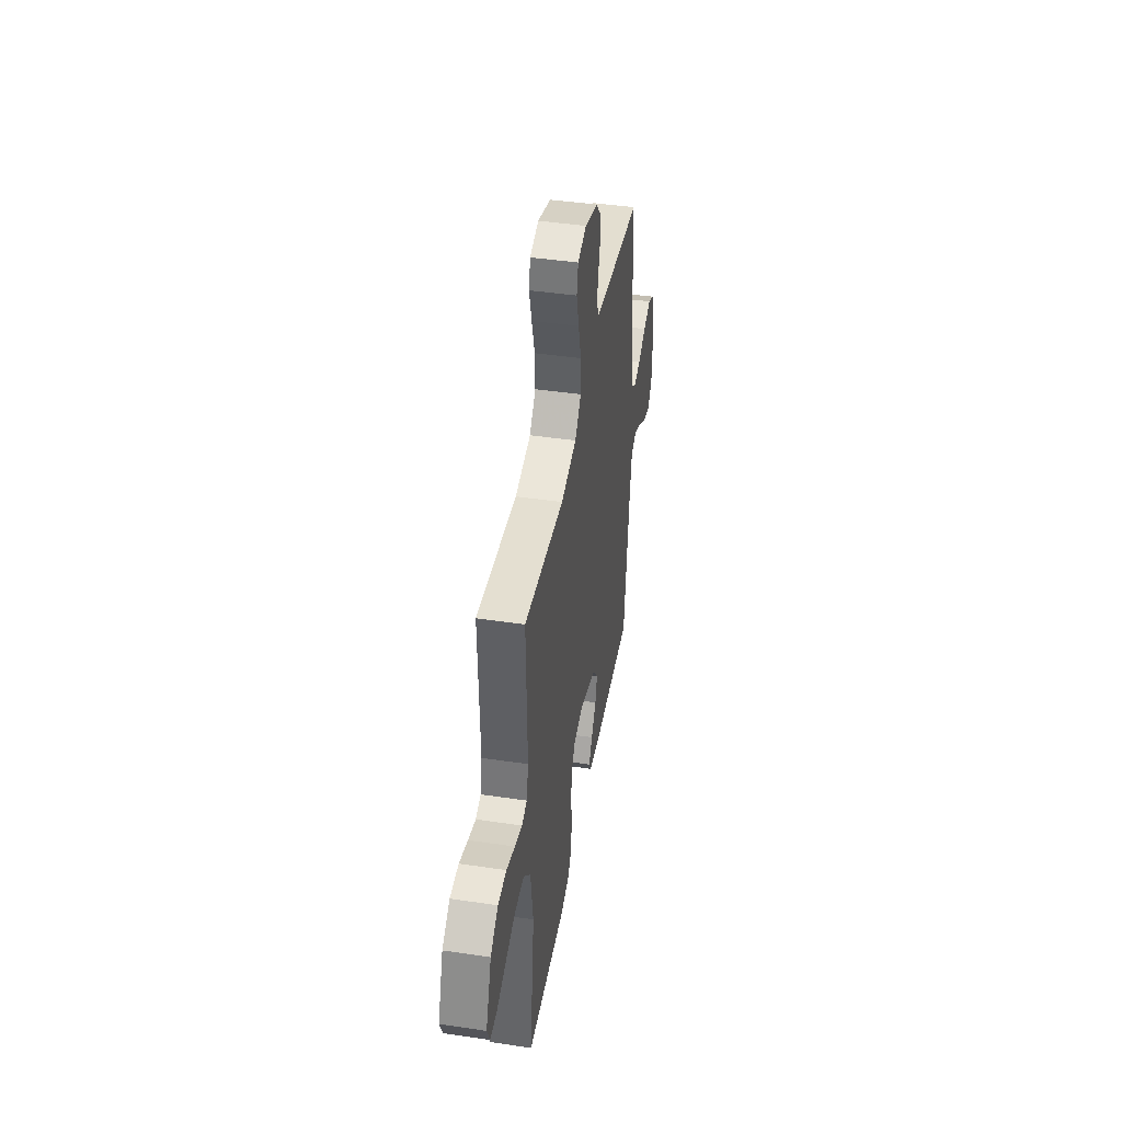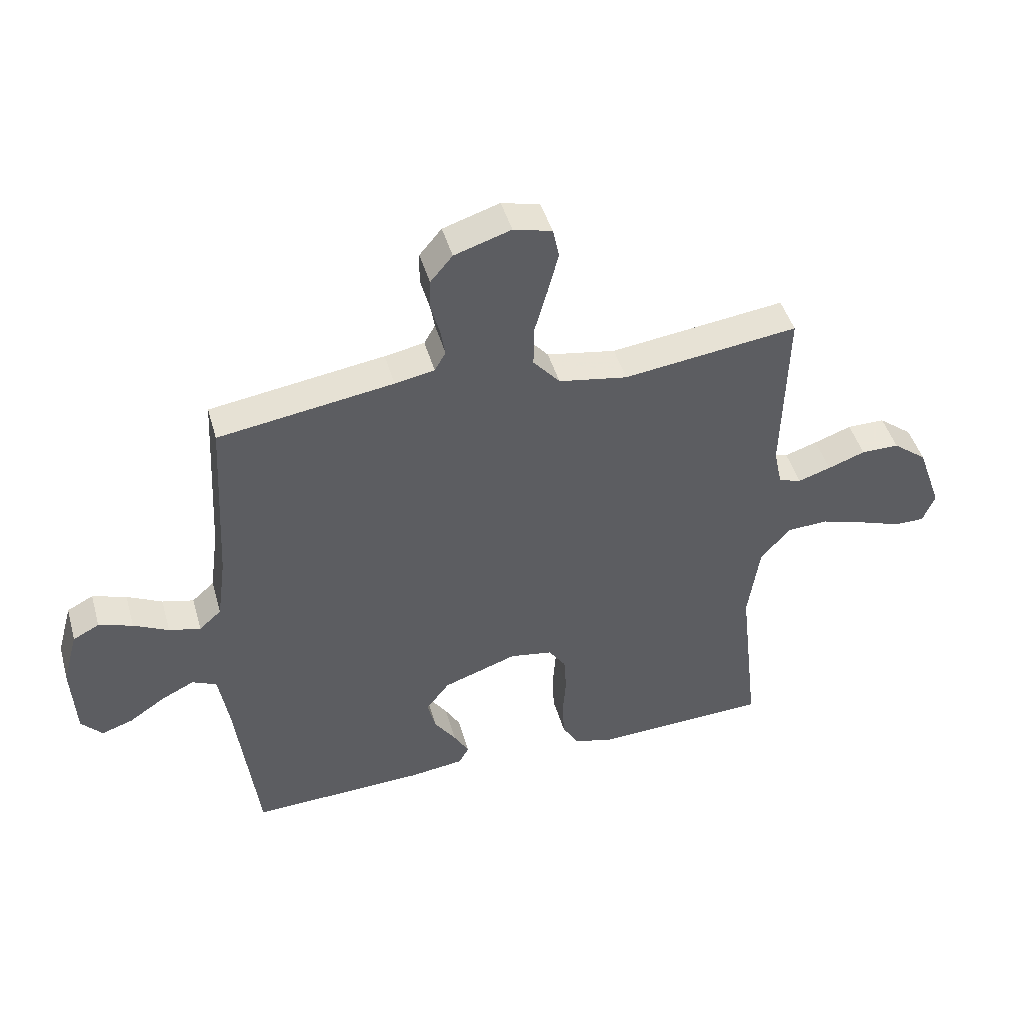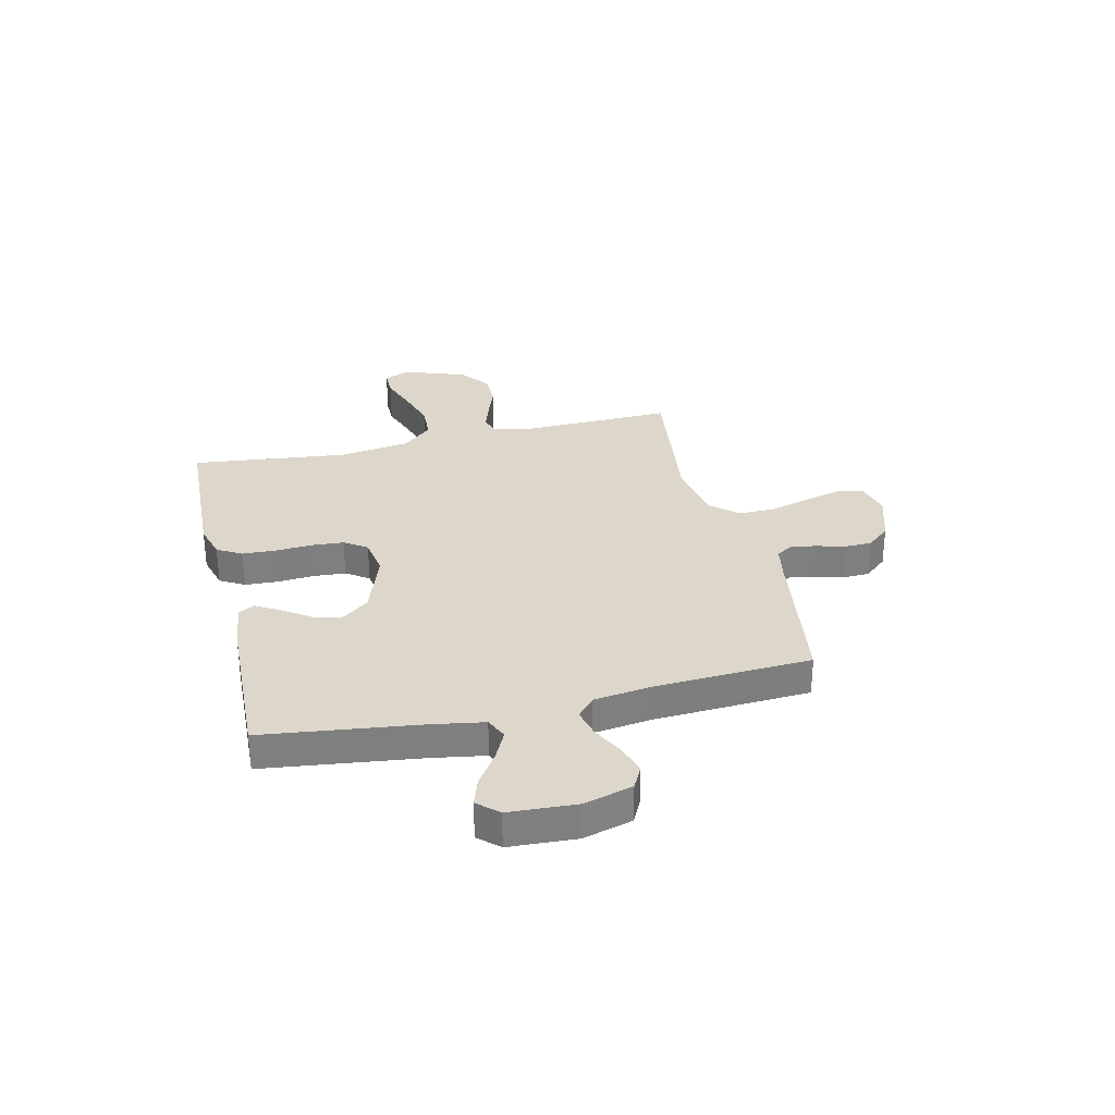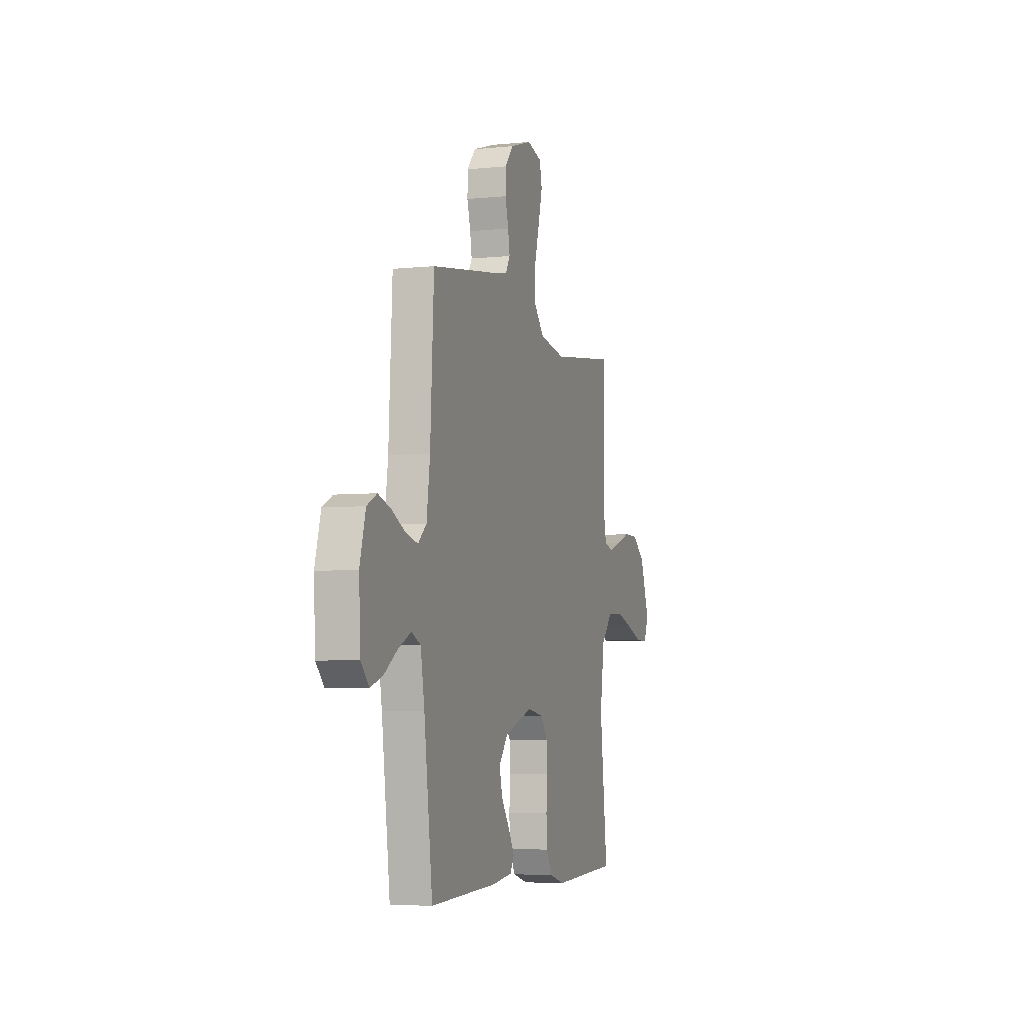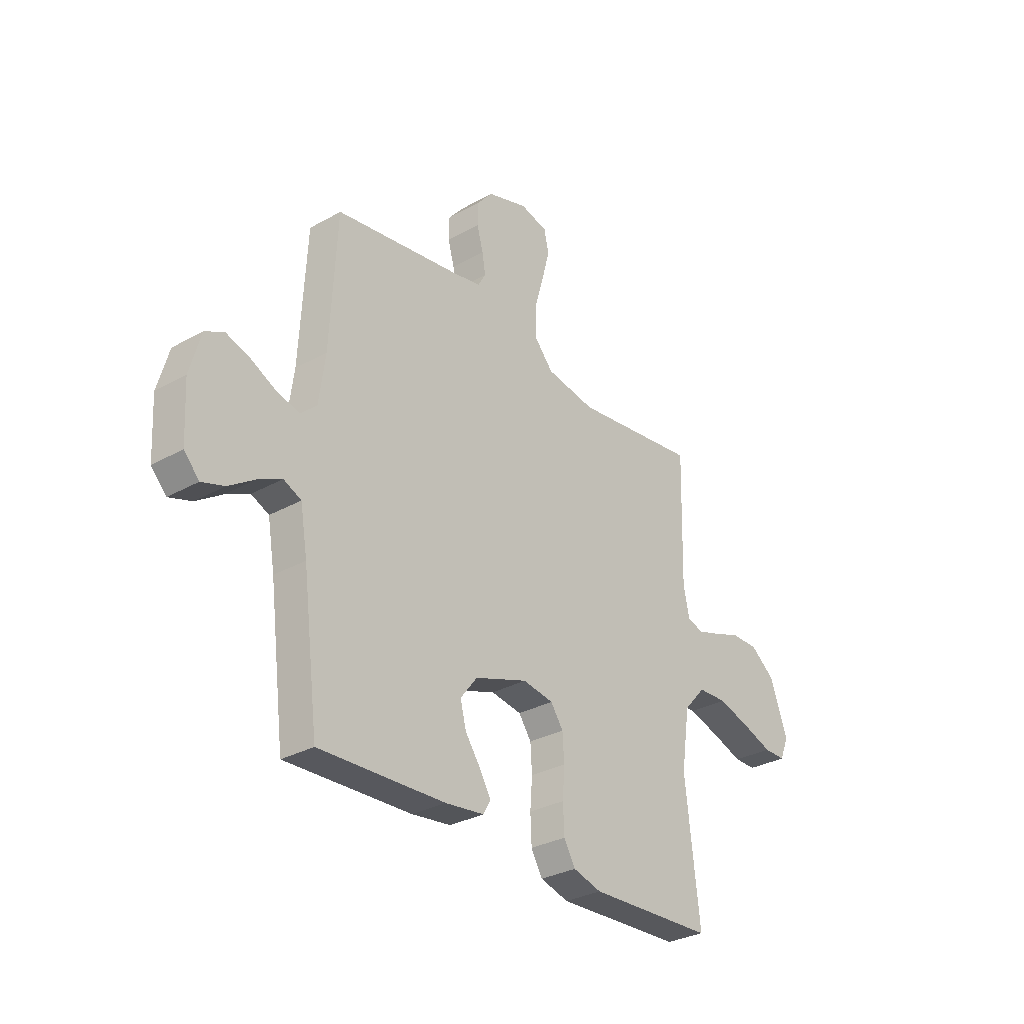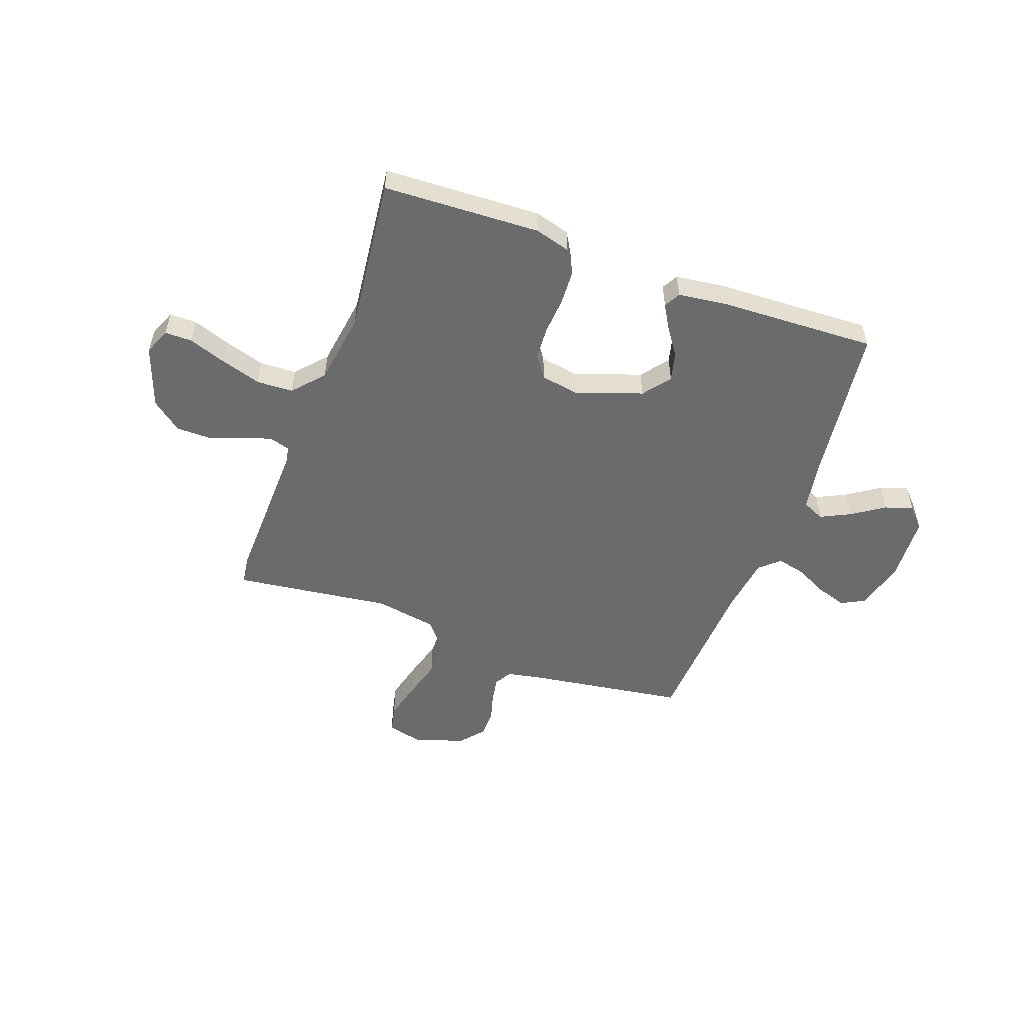
<metadata>
{"format":"obj","ext":"obj","renderer":"f3d","projection":"perspective","resolution":1024,"background":"white","views":[{"elev":43.7,"azim":99.9,"up":"+Z"},{"elev":45.5,"azim":-15.7,"up":"+Z"},{"elev":30.6,"azim":-103.3,"up":"+Y"},{"elev":-5.1,"azim":-72.1,"up":"+Z"},{"elev":-30.8,"azim":-51.1,"up":"+Z"},{"elev":-53.2,"azim":160.0,"up":"+Y"}]}
</metadata>
<code>
v 0.5 0.07 0.5
v 0.492 0.07 0.2
v 0.506 0.07 0.134
v 0.545 0.07 0.122
v 0.601 0.07 0.14
v 0.665 0.07 0.163
v 0.73 0.07 0.163
v 0.788 0.07 0.118
v 0.83 0.07 0
v 0.809 0.07 -0.051
v 0.757 0.07 -0.051
v 0.686 0.07 -0.026
v 0.608 0.07 -0.002
v 0.538 0.07 -0.005
v 0.486 0.07 -0.063
v 0.466 0.07 -0.2
v 0.5 0.07 -0.5
v 0.2 0.07 -0.513
v 0.132 0.07 -0.494
v 0.105 0.07 -0.447
v 0.102 0.07 -0.382
v 0.107 0.07 -0.313
v 0.103 0.07 -0.251
v 0.073 0.07 -0.208
v 0 0.07 -0.196
v -0.127 0.07 -0.24
v -0.167 0.07 -0.292
v -0.153 0.07 -0.347
v -0.116 0.07 -0.4
v -0.09 0.07 -0.445
v -0.107 0.07 -0.476
v -0.2 0.07 -0.488
v -0.5 0.07 -0.5
v -0.538 0.07 -0.2
v -0.555 0.07 -0.1
v -0.597 0.07 -0.081
v -0.654 0.07 -0.109
v -0.715 0.07 -0.15
v -0.769 0.07 -0.168
v -0.805 0.07 -0.129
v -0.812 0.07 0
v -0.786 0.07 0.094
v -0.741 0.07 0.117
v -0.683 0.07 0.098
v -0.623 0.07 0.068
v -0.569 0.07 0.055
v -0.531 0.07 0.089
v -0.516 0.07 0.2
v -0.5 0.07 0.5
v -0.2 0.07 0.545
v -0.132 0.07 0.558
v -0.113 0.07 0.591
v -0.121 0.07 0.638
v -0.136 0.07 0.692
v -0.135 0.07 0.745
v -0.097 0.07 0.79
v 0 0.07 0.821
v 0.066 0.07 0.804
v 0.077 0.07 0.753
v 0.059 0.07 0.683
v 0.037 0.07 0.605
v 0.036 0.07 0.534
v 0.082 0.07 0.481
v 0.2 0.07 0.461
v 0.5 0 0.5
v 0.492 0 0.2
v 0.506 0 0.134
v 0.545 0 0.122
v 0.601 0 0.14
v 0.665 0 0.163
v 0.73 0 0.163
v 0.788 0 0.118
v 0.83 0 0
v 0.809 0 -0.051
v 0.757 0 -0.051
v 0.686 0 -0.026
v 0.608 0 -0.002
v 0.538 0 -0.005
v 0.486 0 -0.063
v 0.466 0 -0.2
v 0.5 0 -0.5
v 0.2 0 -0.513
v 0.132 0 -0.494
v 0.105 0 -0.447
v 0.102 0 -0.382
v 0.107 0 -0.313
v 0.103 0 -0.251
v 0.073 0 -0.208
v 0 0 -0.196
v -0.127 0 -0.24
v -0.167 0 -0.292
v -0.153 0 -0.347
v -0.116 0 -0.4
v -0.09 0 -0.445
v -0.107 0 -0.476
v -0.2 0 -0.488
v -0.5 0 -0.5
v -0.538 0 -0.2
v -0.555 0 -0.1
v -0.597 0 -0.081
v -0.654 0 -0.109
v -0.715 0 -0.15
v -0.769 0 -0.168
v -0.805 0 -0.129
v -0.812 0 0
v -0.786 0 0.094
v -0.741 0 0.117
v -0.683 0 0.098
v -0.623 0 0.068
v -0.569 0 0.055
v -0.531 0 0.089
v -0.516 0 0.2
v -0.5 0 0.5
v -0.2 0 0.545
v -0.132 0 0.558
v -0.113 0 0.591
v -0.121 0 0.638
v -0.136 0 0.692
v -0.135 0 0.745
v -0.097 0 0.79
v 0 0 0.821
v 0.066 0 0.804
v 0.077 0 0.753
v 0.059 0 0.683
v 0.037 0 0.605
v 0.036 0 0.534
v 0.082 0 0.481
v 0.2 0 0.461
f 58 59 60 61
f 56 57 58 61
f 56 61 62
f 53 54 55 56
f 52 53 56 62
f 51 52 62 63
f 48 49 50
f 47 48 50 51
f 42 43 44 45
f 42 45 46
f 41 42 46
f 40 41 46
f 37 38 39 40
f 36 37 40 46
f 35 36 46 47
f 31 32 33 34
f 28 29 30 31
f 28 31 34 35
f 19 20 21 22
f 19 22 23
f 16 17 18 19
f 15 16 19 23
f 14 15 23 24
f 9 10 11 12
f 9 12 13
f 8 9 13
f 5 6 7 8
f 4 5 8 13
f 3 4 13 14
f 64 1 2
f 63 64 2 3
f 27 28 35 47
f 26 27 47 51
f 25 26 51 63
f 24 25 63
f 3 14 24 63
f 125 124 123 122
f 125 122 121 120
f 126 125 120
f 120 119 118 117
f 126 120 117 116
f 127 126 116 115
f 114 113 112
f 115 114 112 111
f 109 108 107 106
f 110 109 106
f 110 106 105
f 110 105 104
f 104 103 102 101
f 110 104 101 100
f 111 110 100 99
f 98 97 96 95
f 95 94 93 92
f 99 98 95 92
f 86 85 84 83
f 87 86 83
f 83 82 81 80
f 87 83 80 79
f 88 87 79 78
f 76 75 74 73
f 77 76 73
f 77 73 72
f 72 71 70 69
f 77 72 69 68
f 78 77 68 67
f 66 65 128
f 67 66 128 127
f 111 99 92 91
f 115 111 91 90
f 127 115 90 89
f 127 89 88
f 127 88 78 67
f 1 65 66 2
f 2 66 67 3
f 3 67 68 4
f 4 68 69 5
f 5 69 70 6
f 6 70 71 7
f 7 71 72 8
f 8 72 73 9
f 9 73 74 10
f 10 74 75 11
f 11 75 76 12
f 12 76 77 13
f 13 77 78 14
f 14 78 79 15
f 15 79 80 16
f 16 80 81 17
f 17 81 82 18
f 18 82 83 19
f 19 83 84 20
f 20 84 85 21
f 21 85 86 22
f 22 86 87 23
f 23 87 88 24
f 24 88 89 25
f 25 89 90 26
f 26 90 91 27
f 27 91 92 28
f 28 92 93 29
f 29 93 94 30
f 30 94 95 31
f 31 95 96 32
f 32 96 97 33
f 33 97 98 34
f 34 98 99 35
f 35 99 100 36
f 36 100 101 37
f 37 101 102 38
f 38 102 103 39
f 39 103 104 40
f 40 104 105 41
f 41 105 106 42
f 42 106 107 43
f 43 107 108 44
f 44 108 109 45
f 45 109 110 46
f 46 110 111 47
f 47 111 112 48
f 48 112 113 49
f 49 113 114 50
f 50 114 115 51
f 51 115 116 52
f 52 116 117 53
f 53 117 118 54
f 54 118 119 55
f 55 119 120 56
f 56 120 121 57
f 57 121 122 58
f 58 122 123 59
f 59 123 124 60
f 60 124 125 61
f 61 125 126 62
f 62 126 127 63
f 63 127 128 64
f 64 128 65 1

</code>
